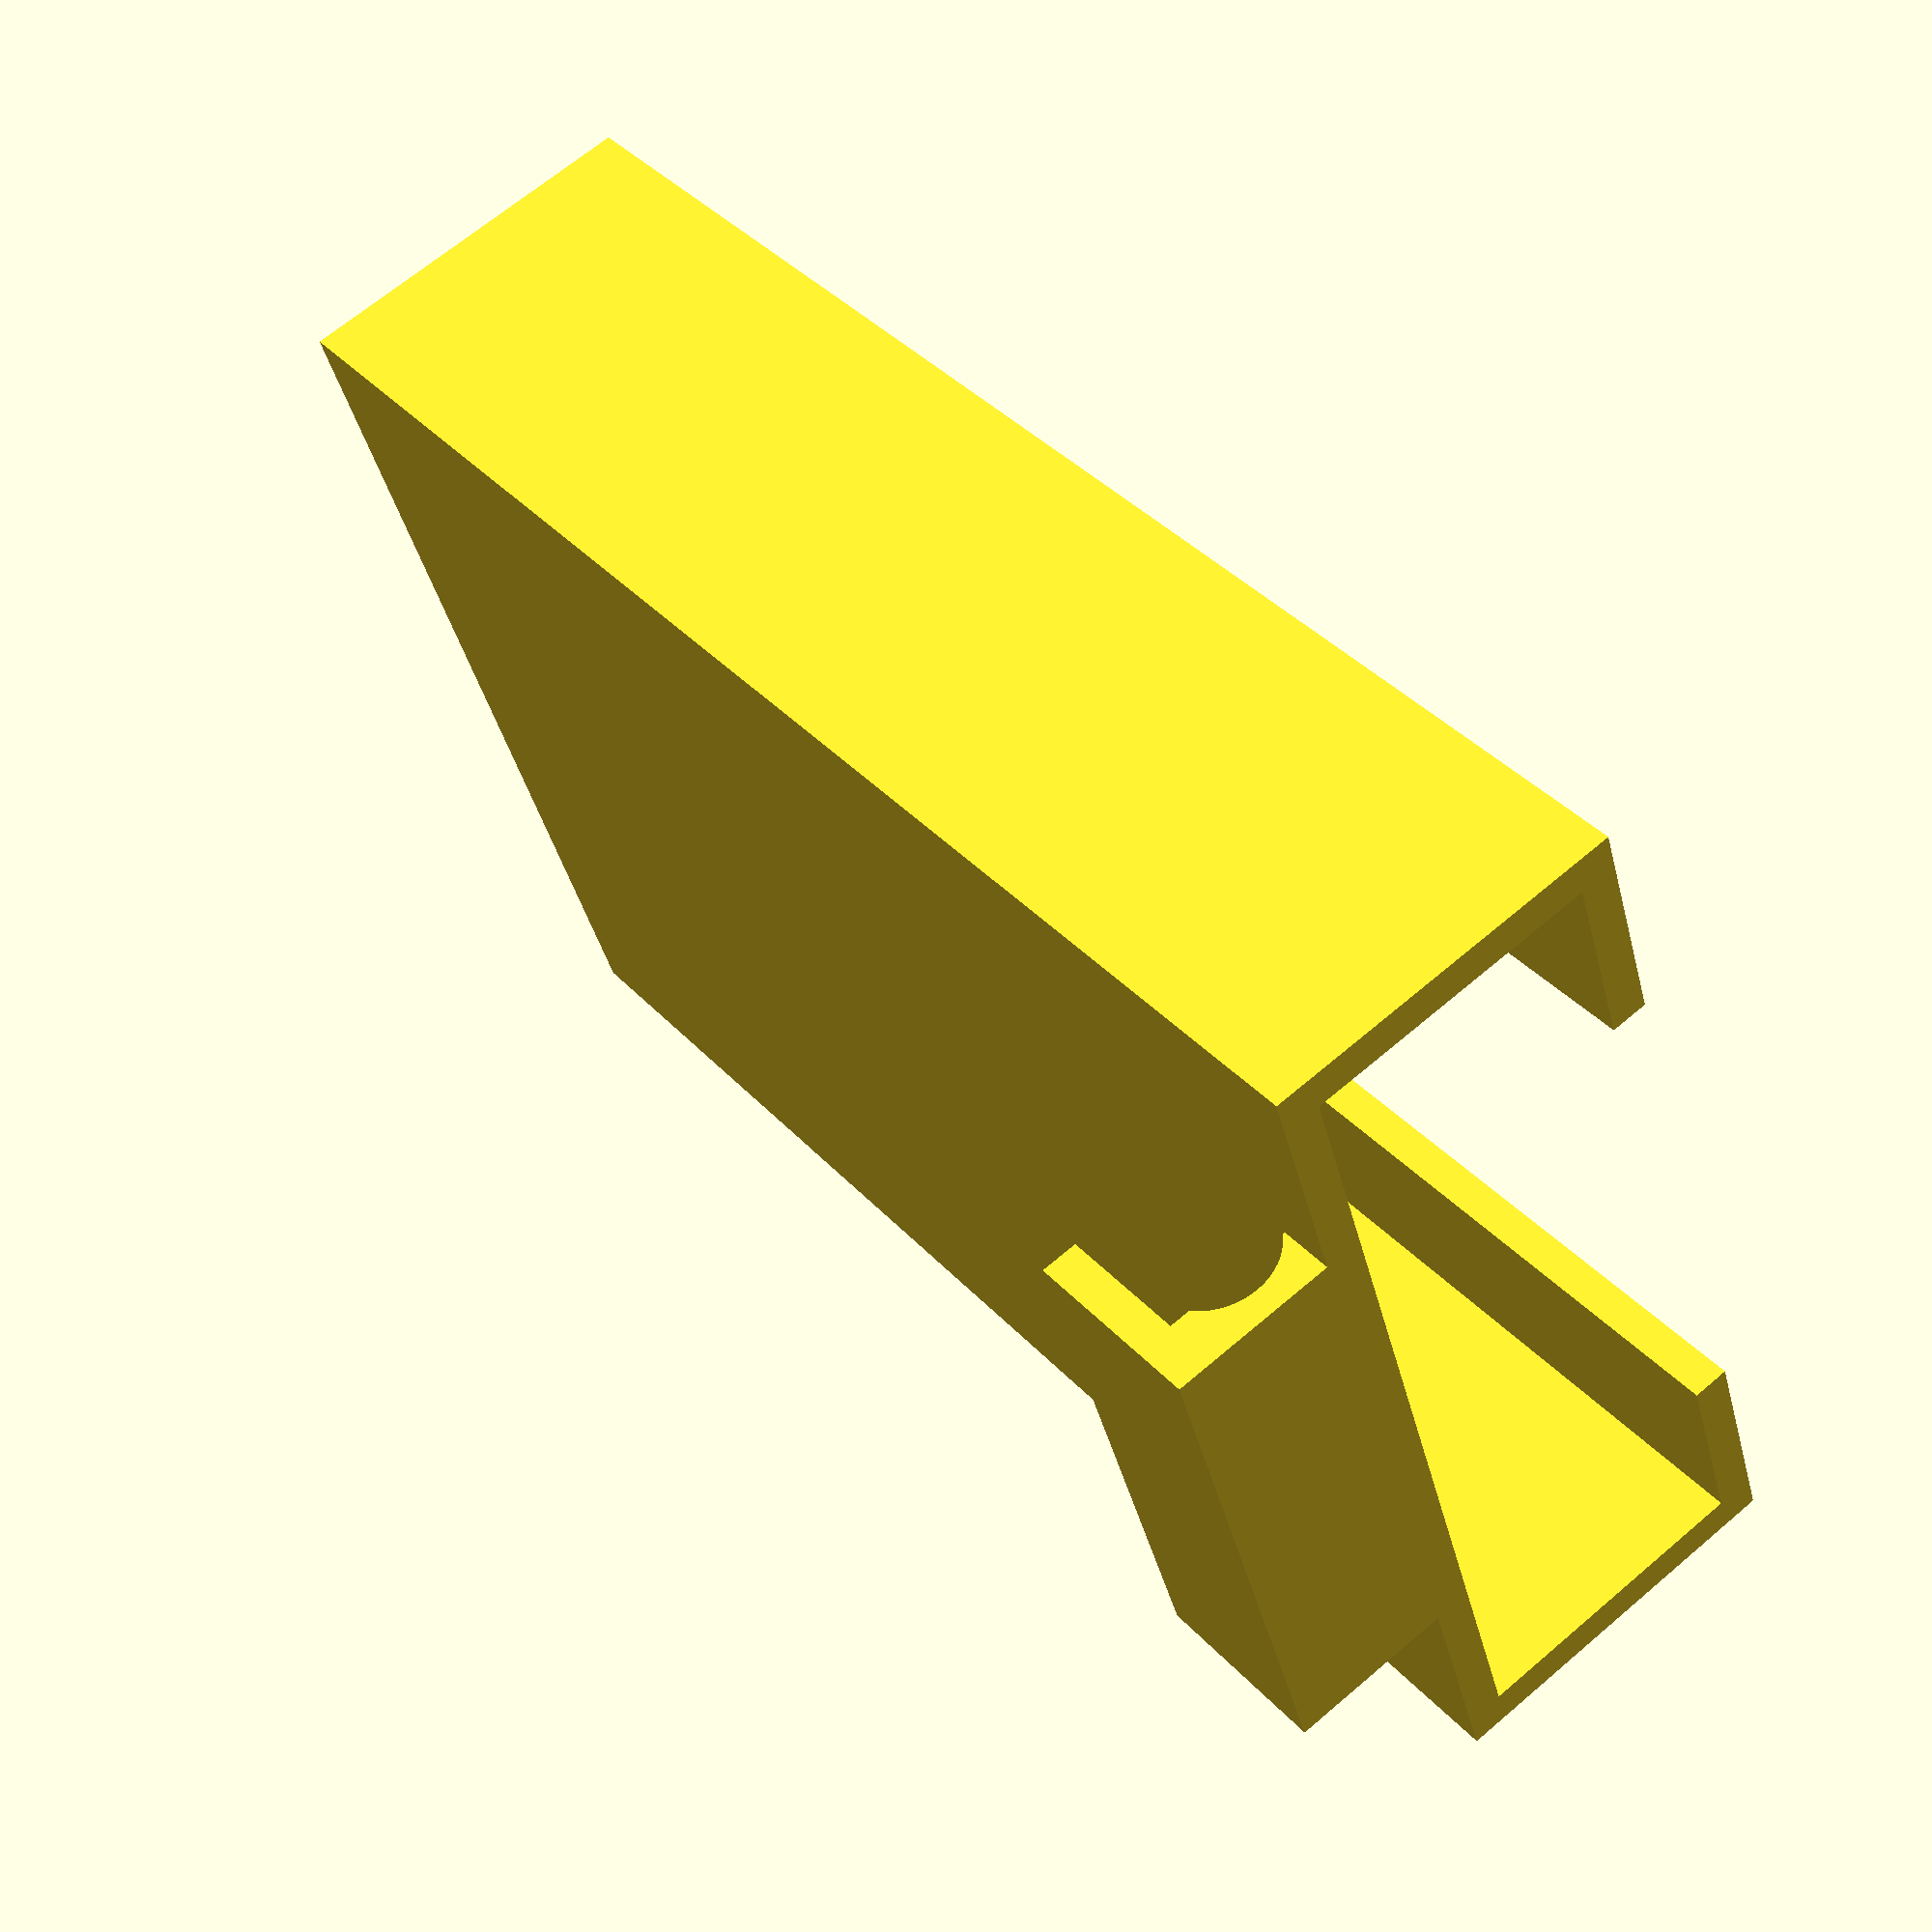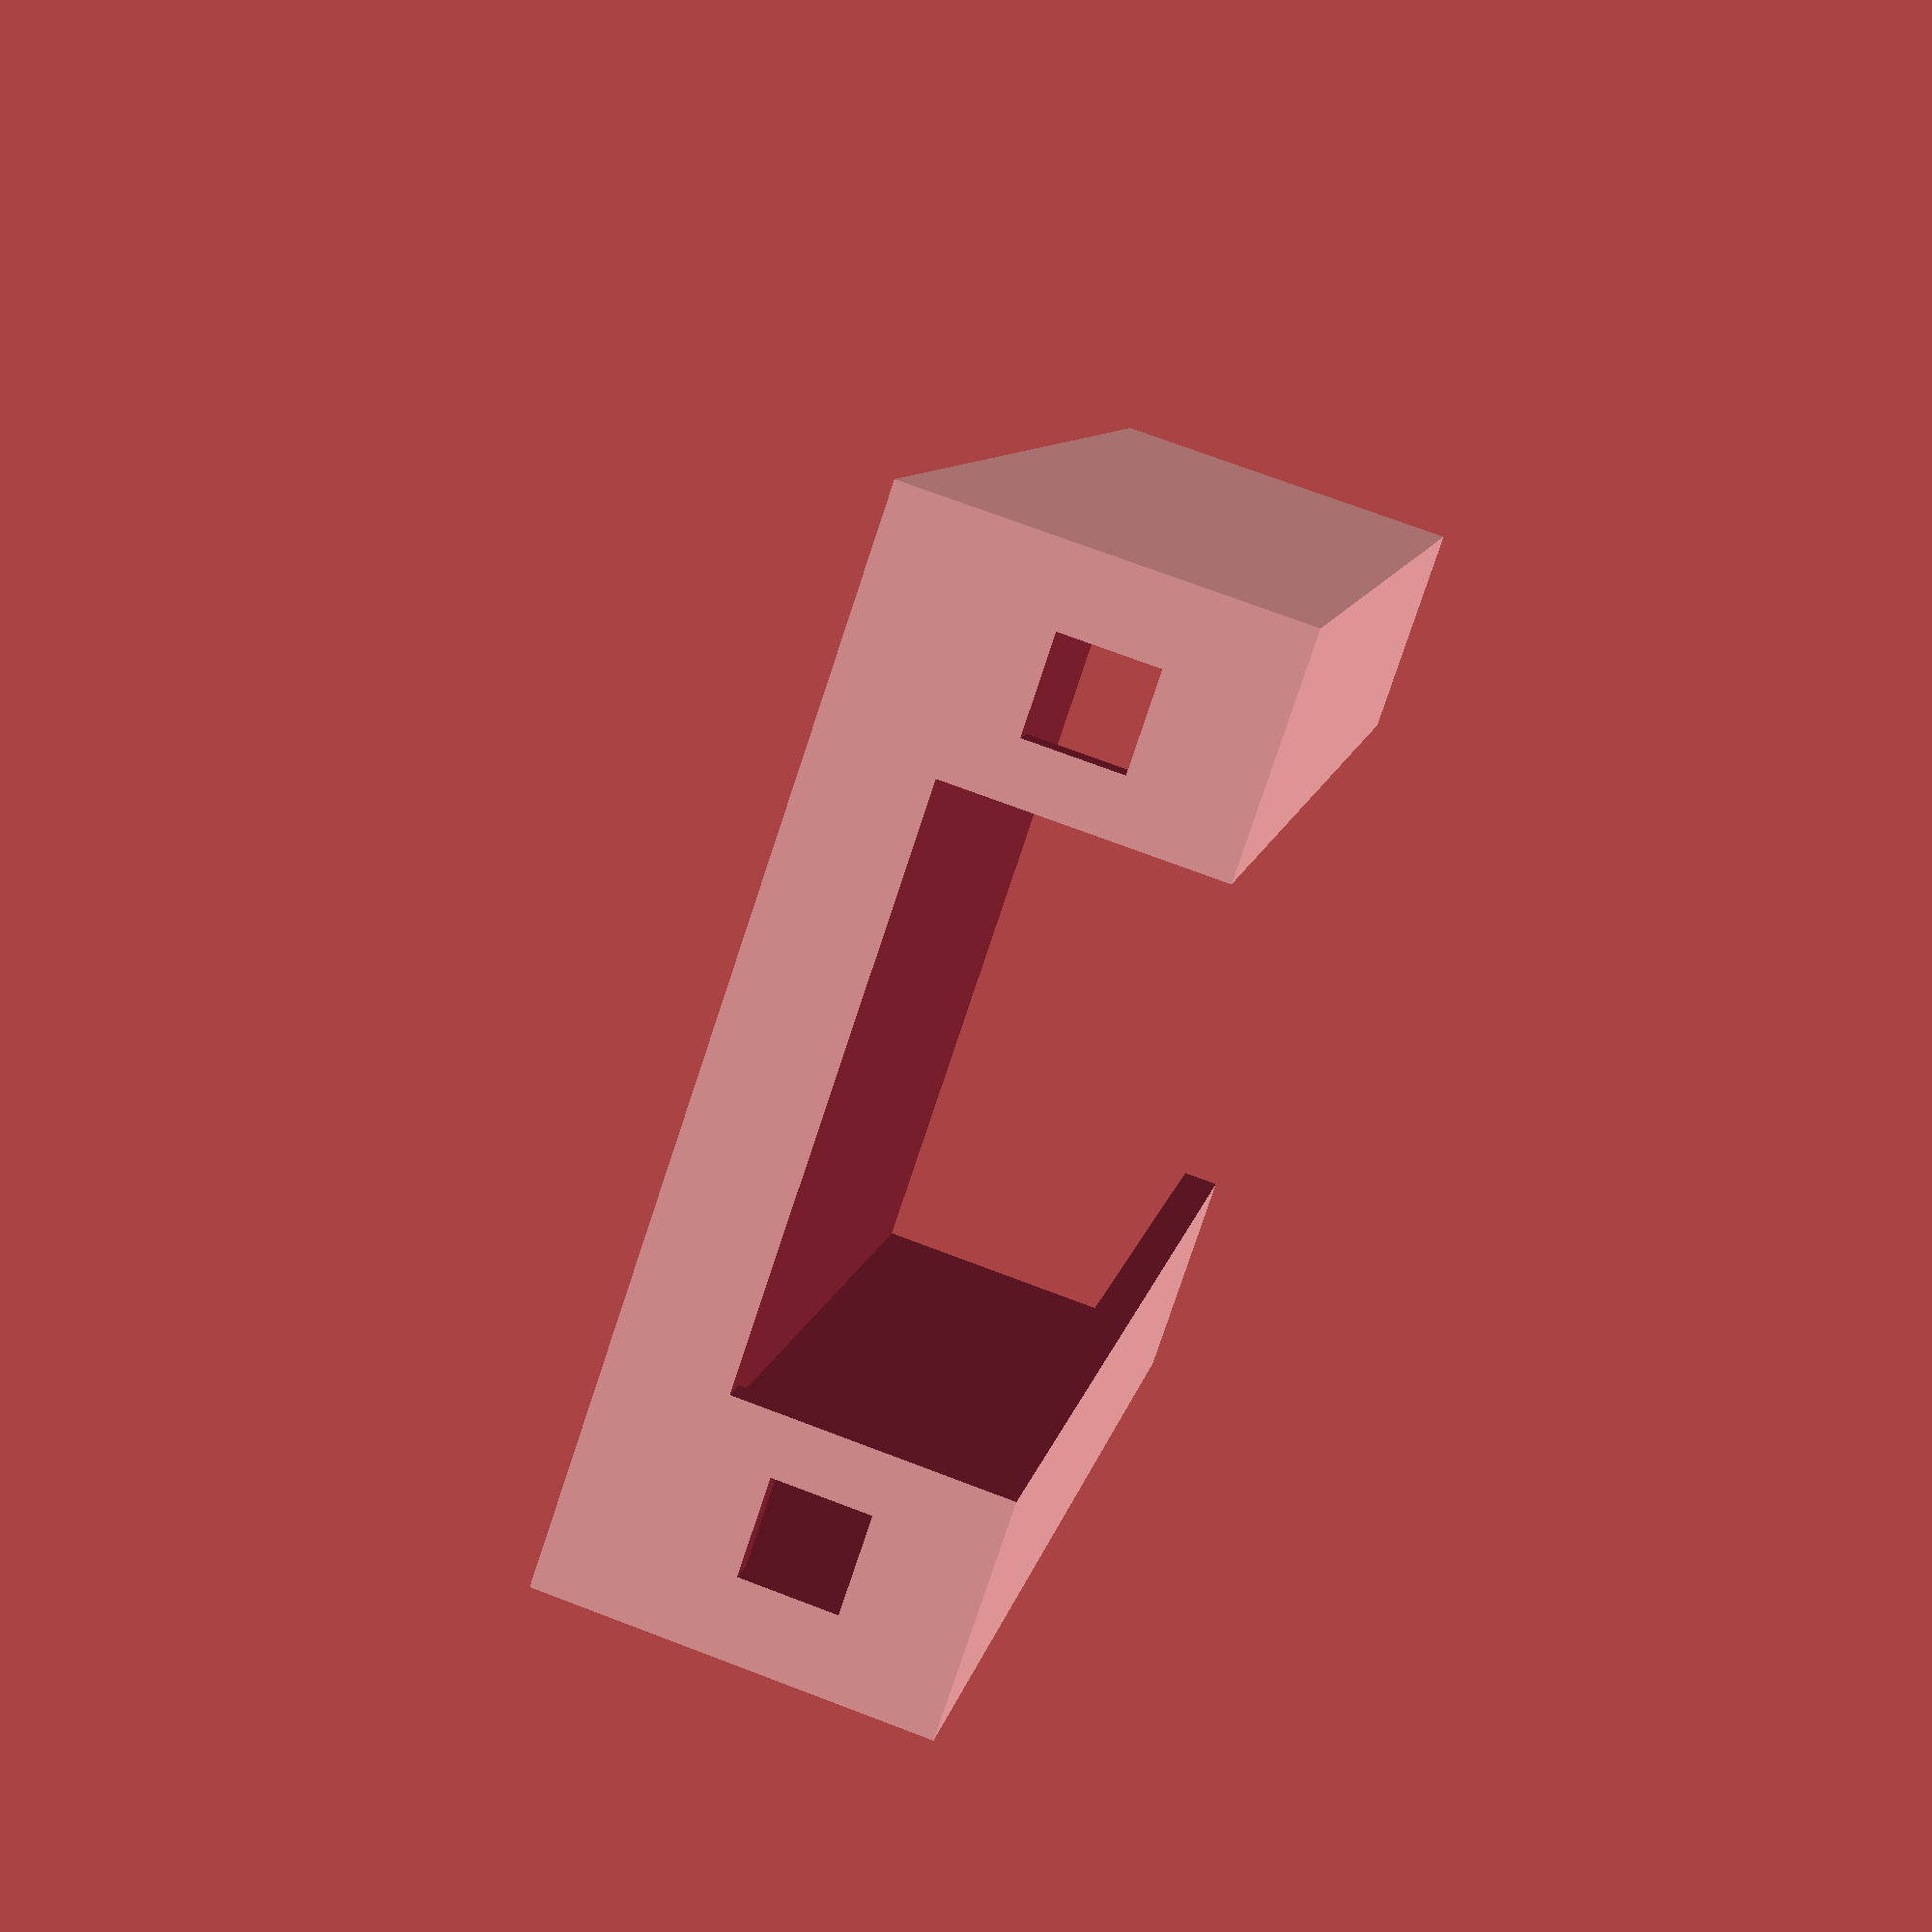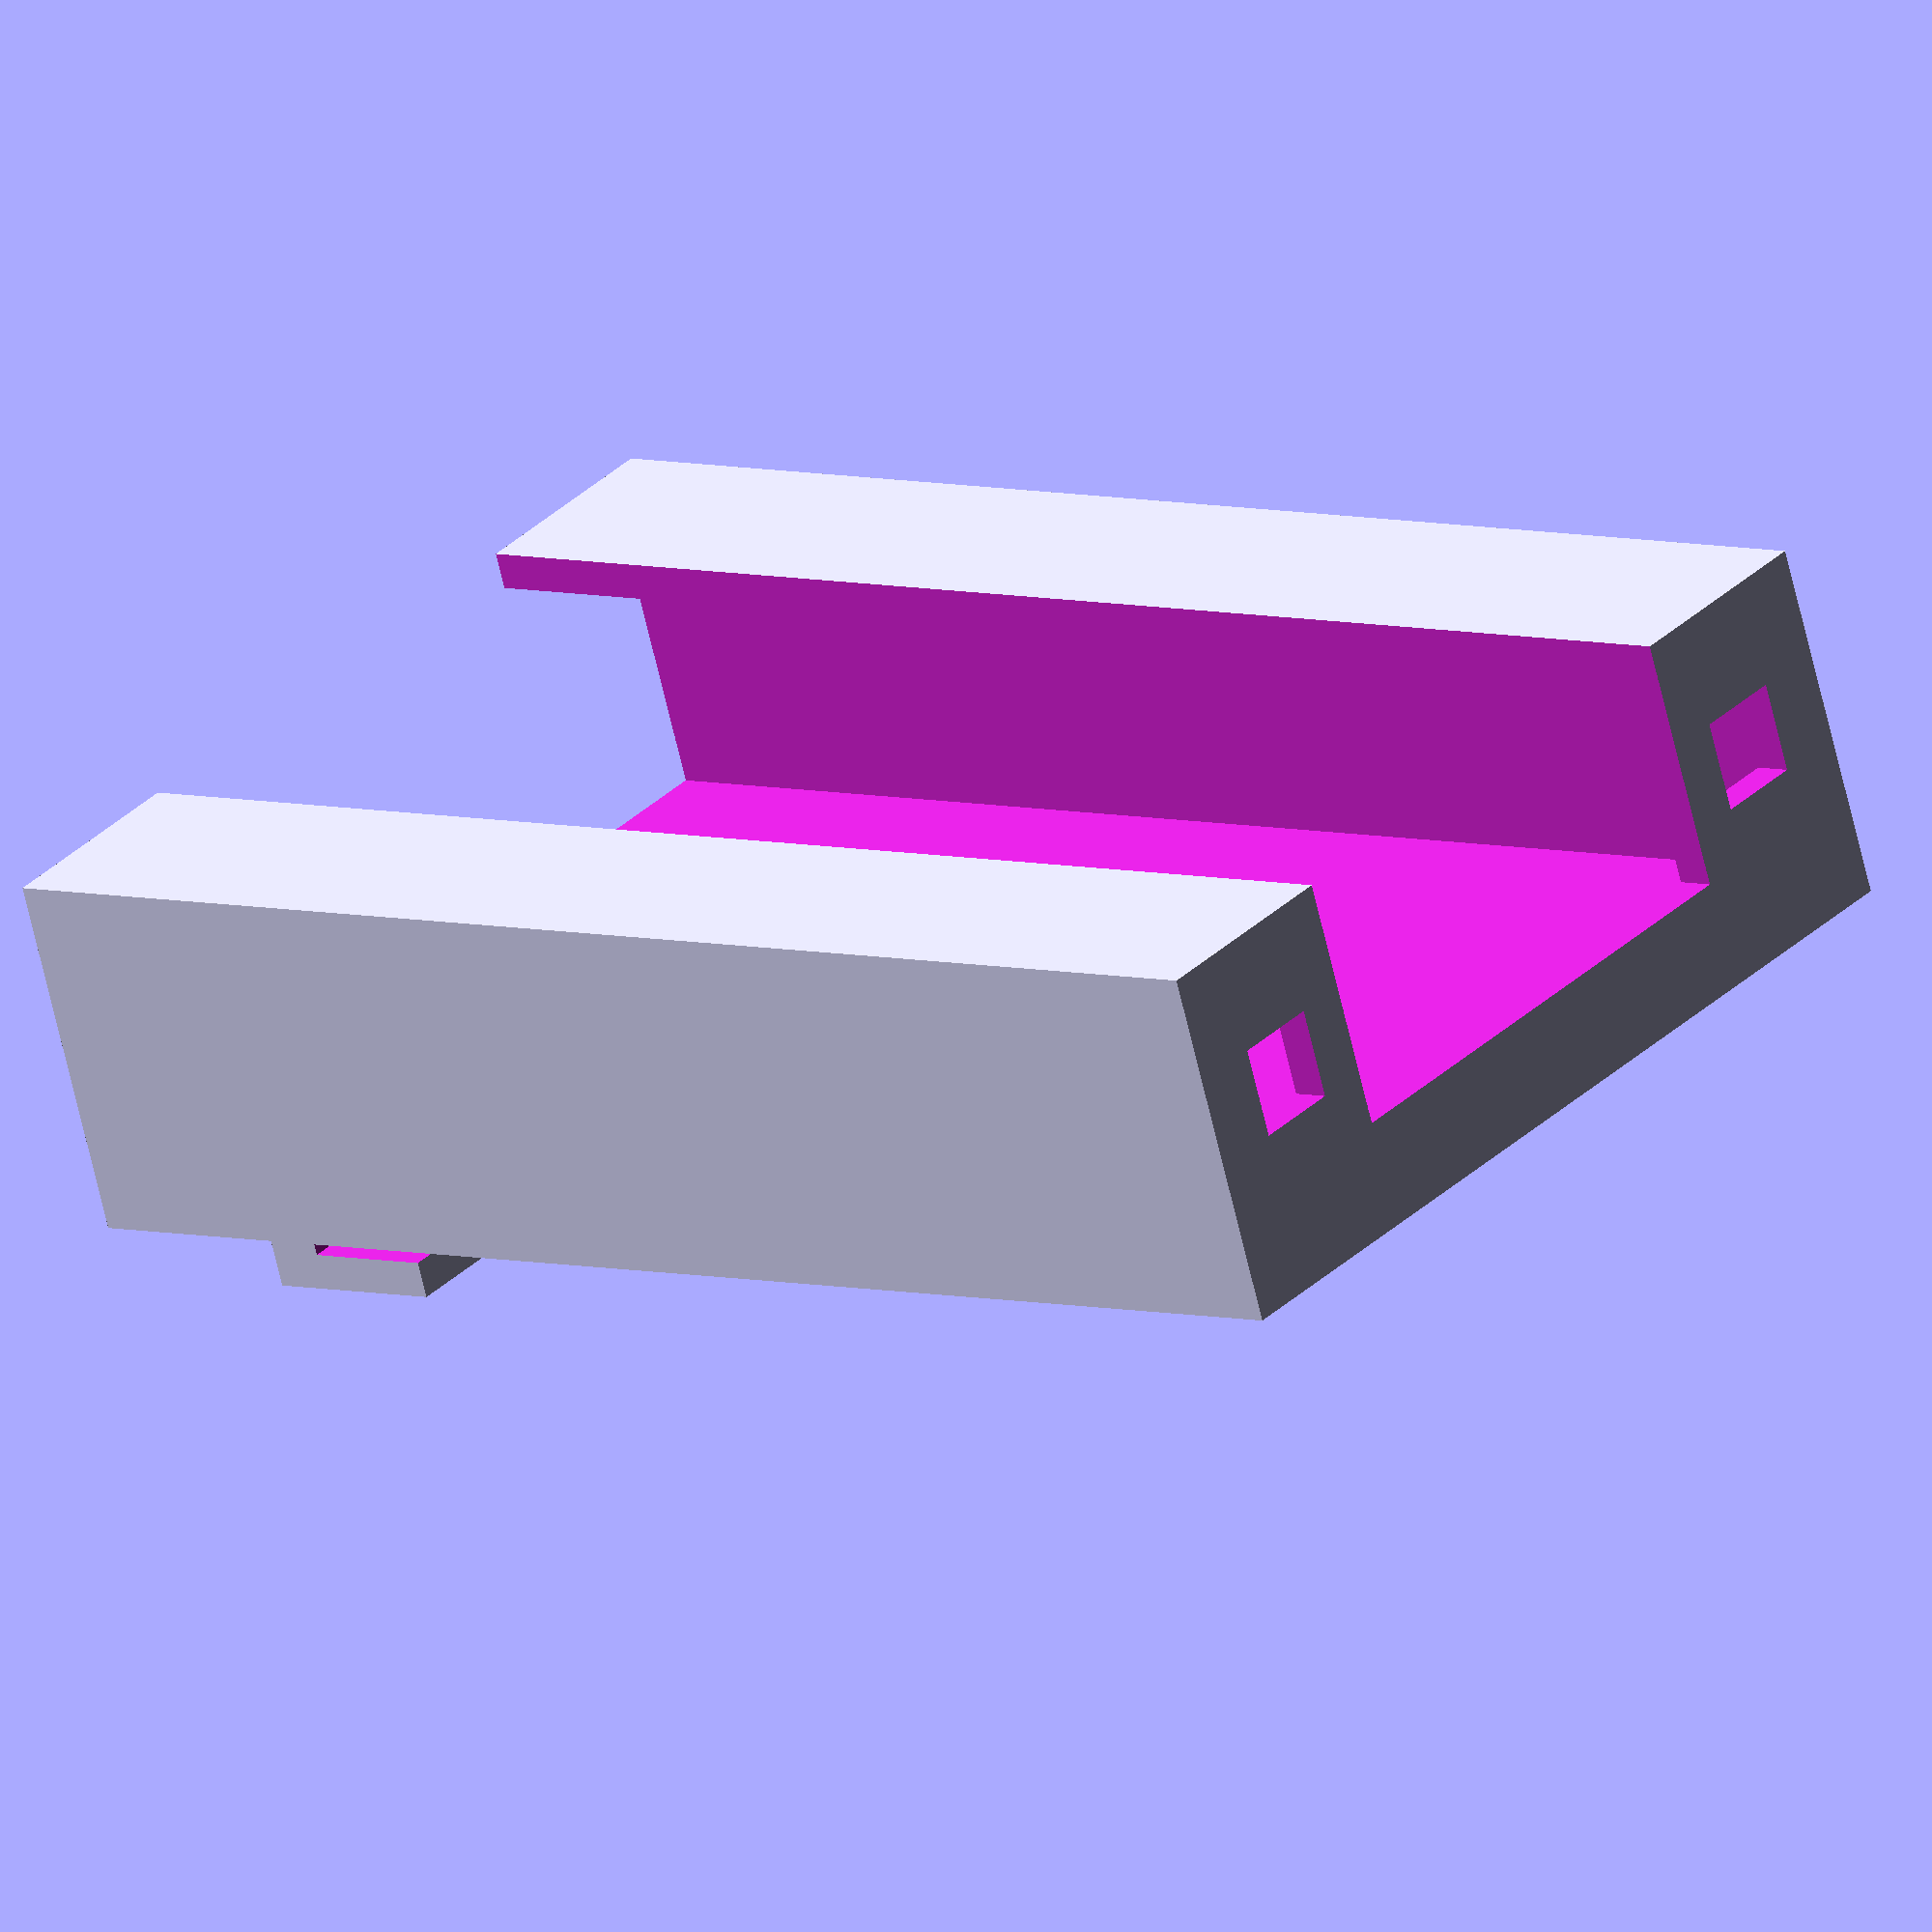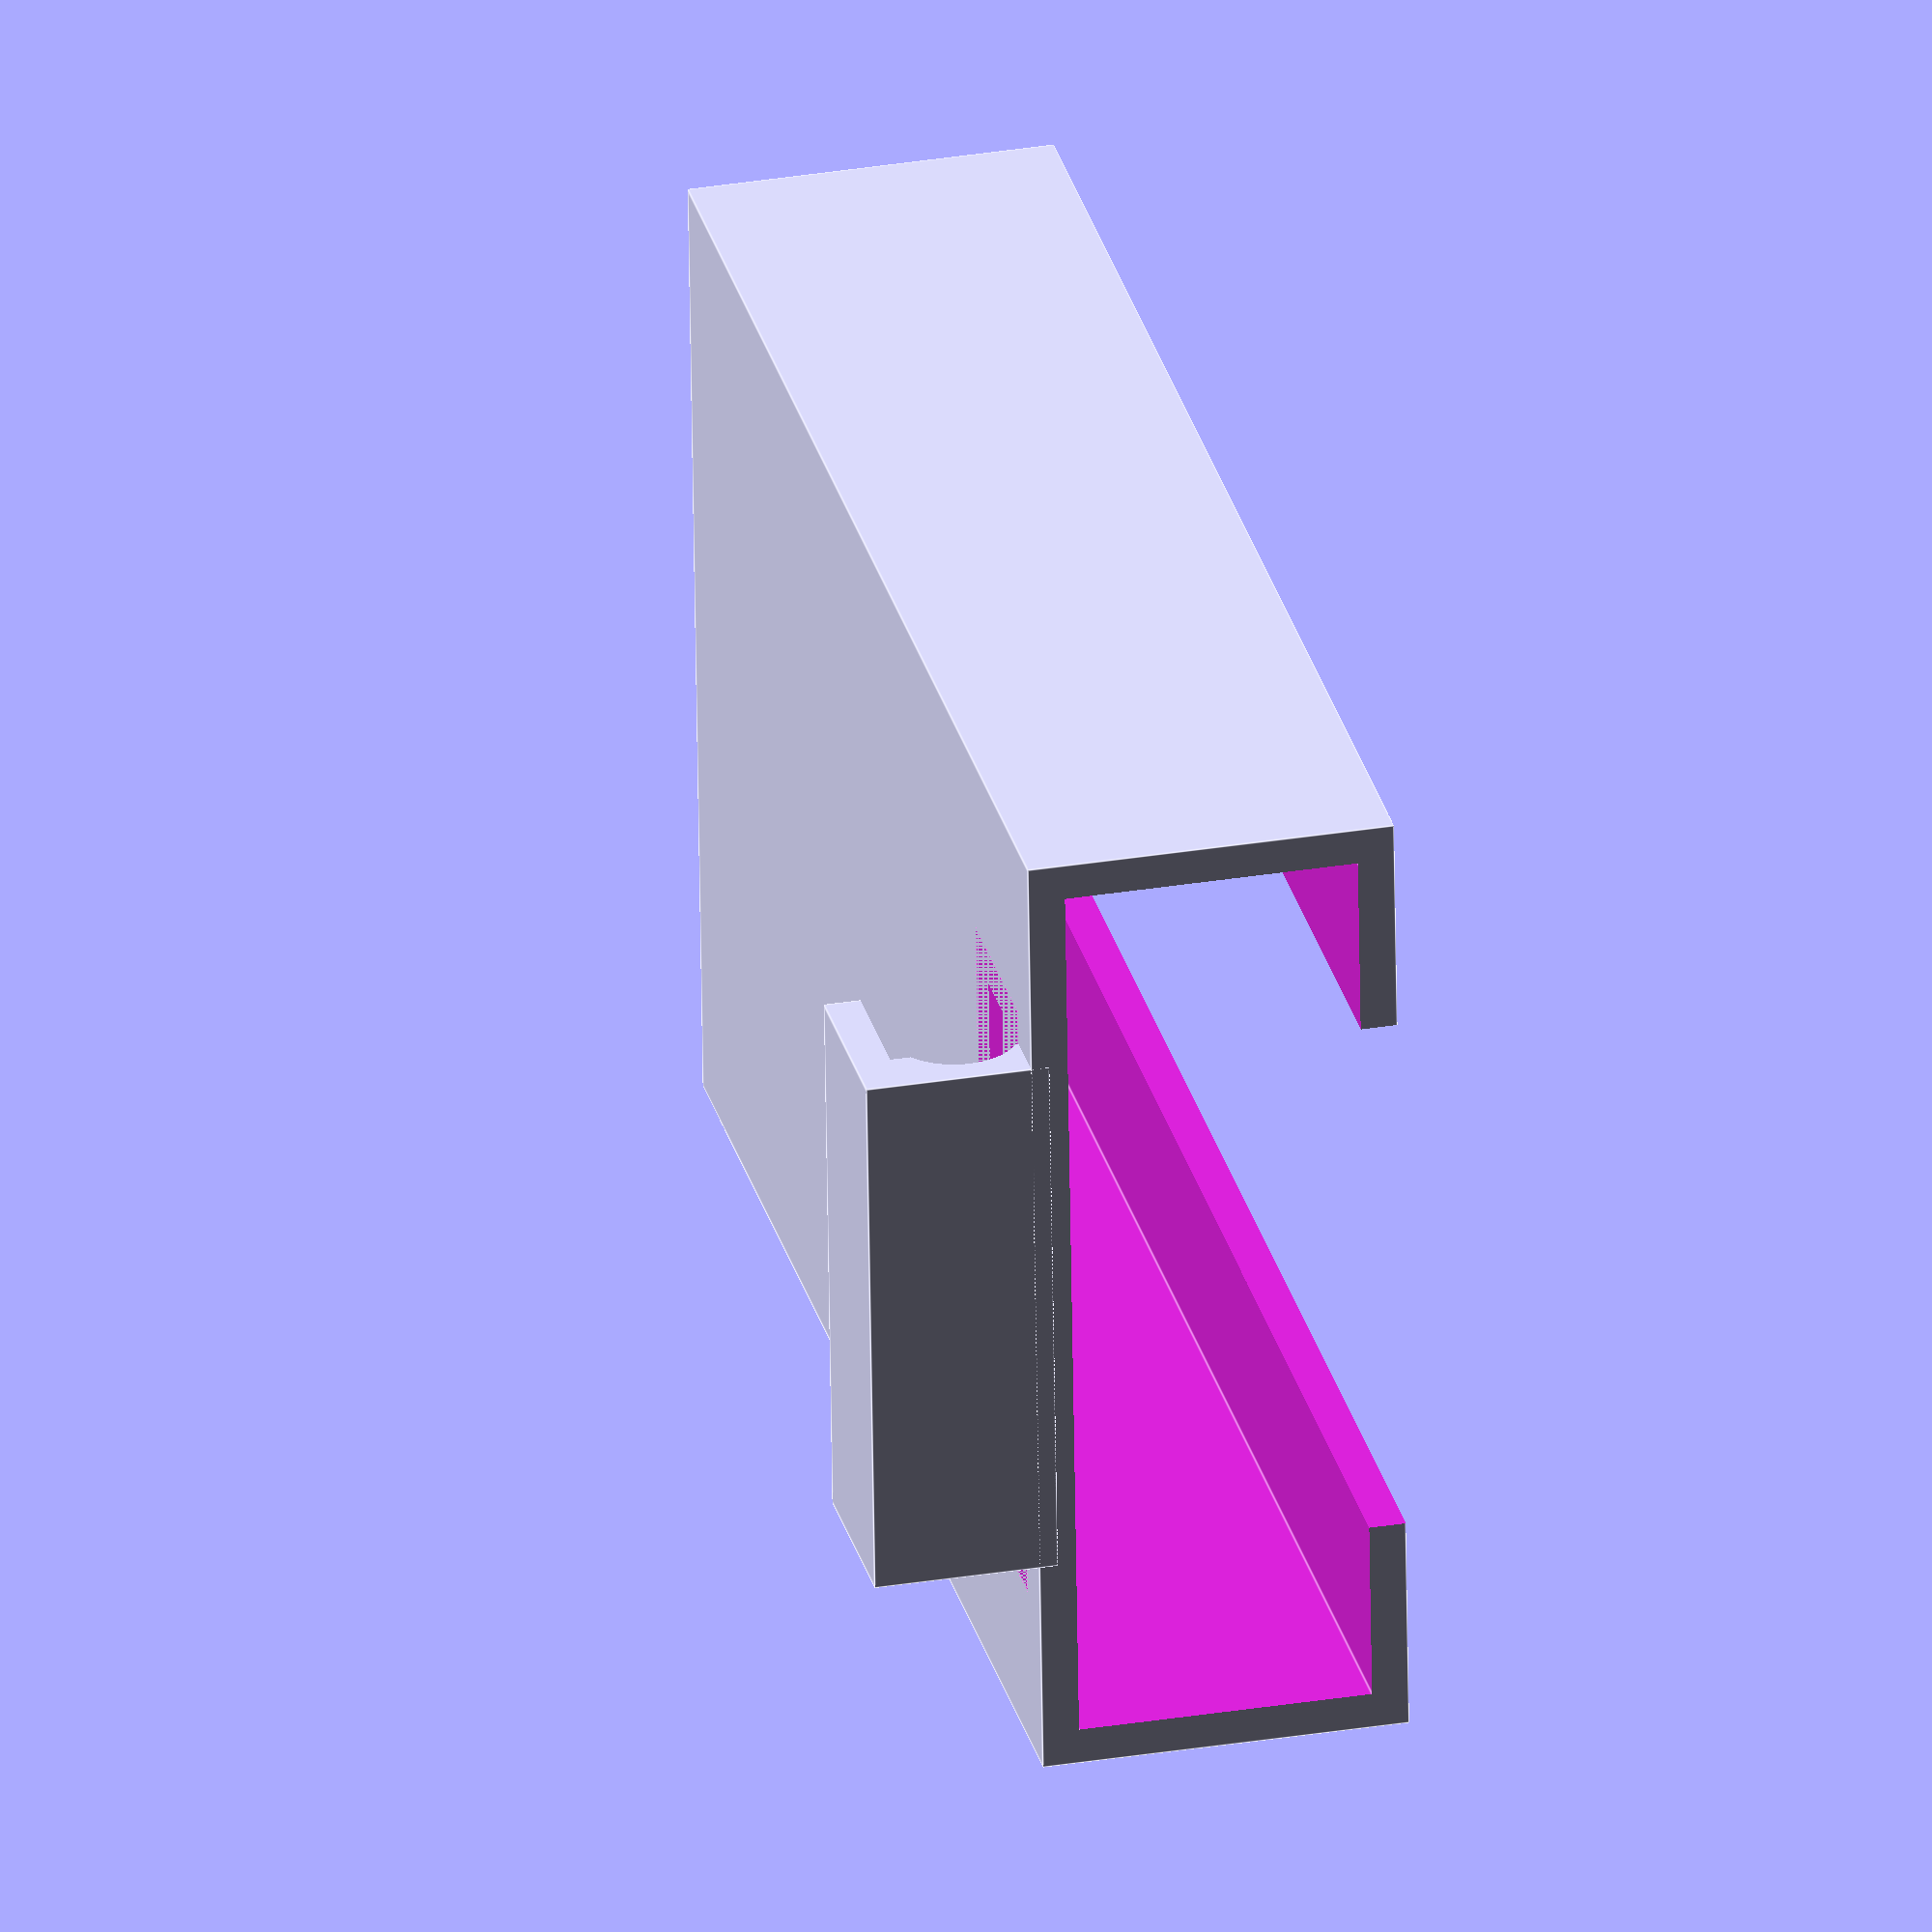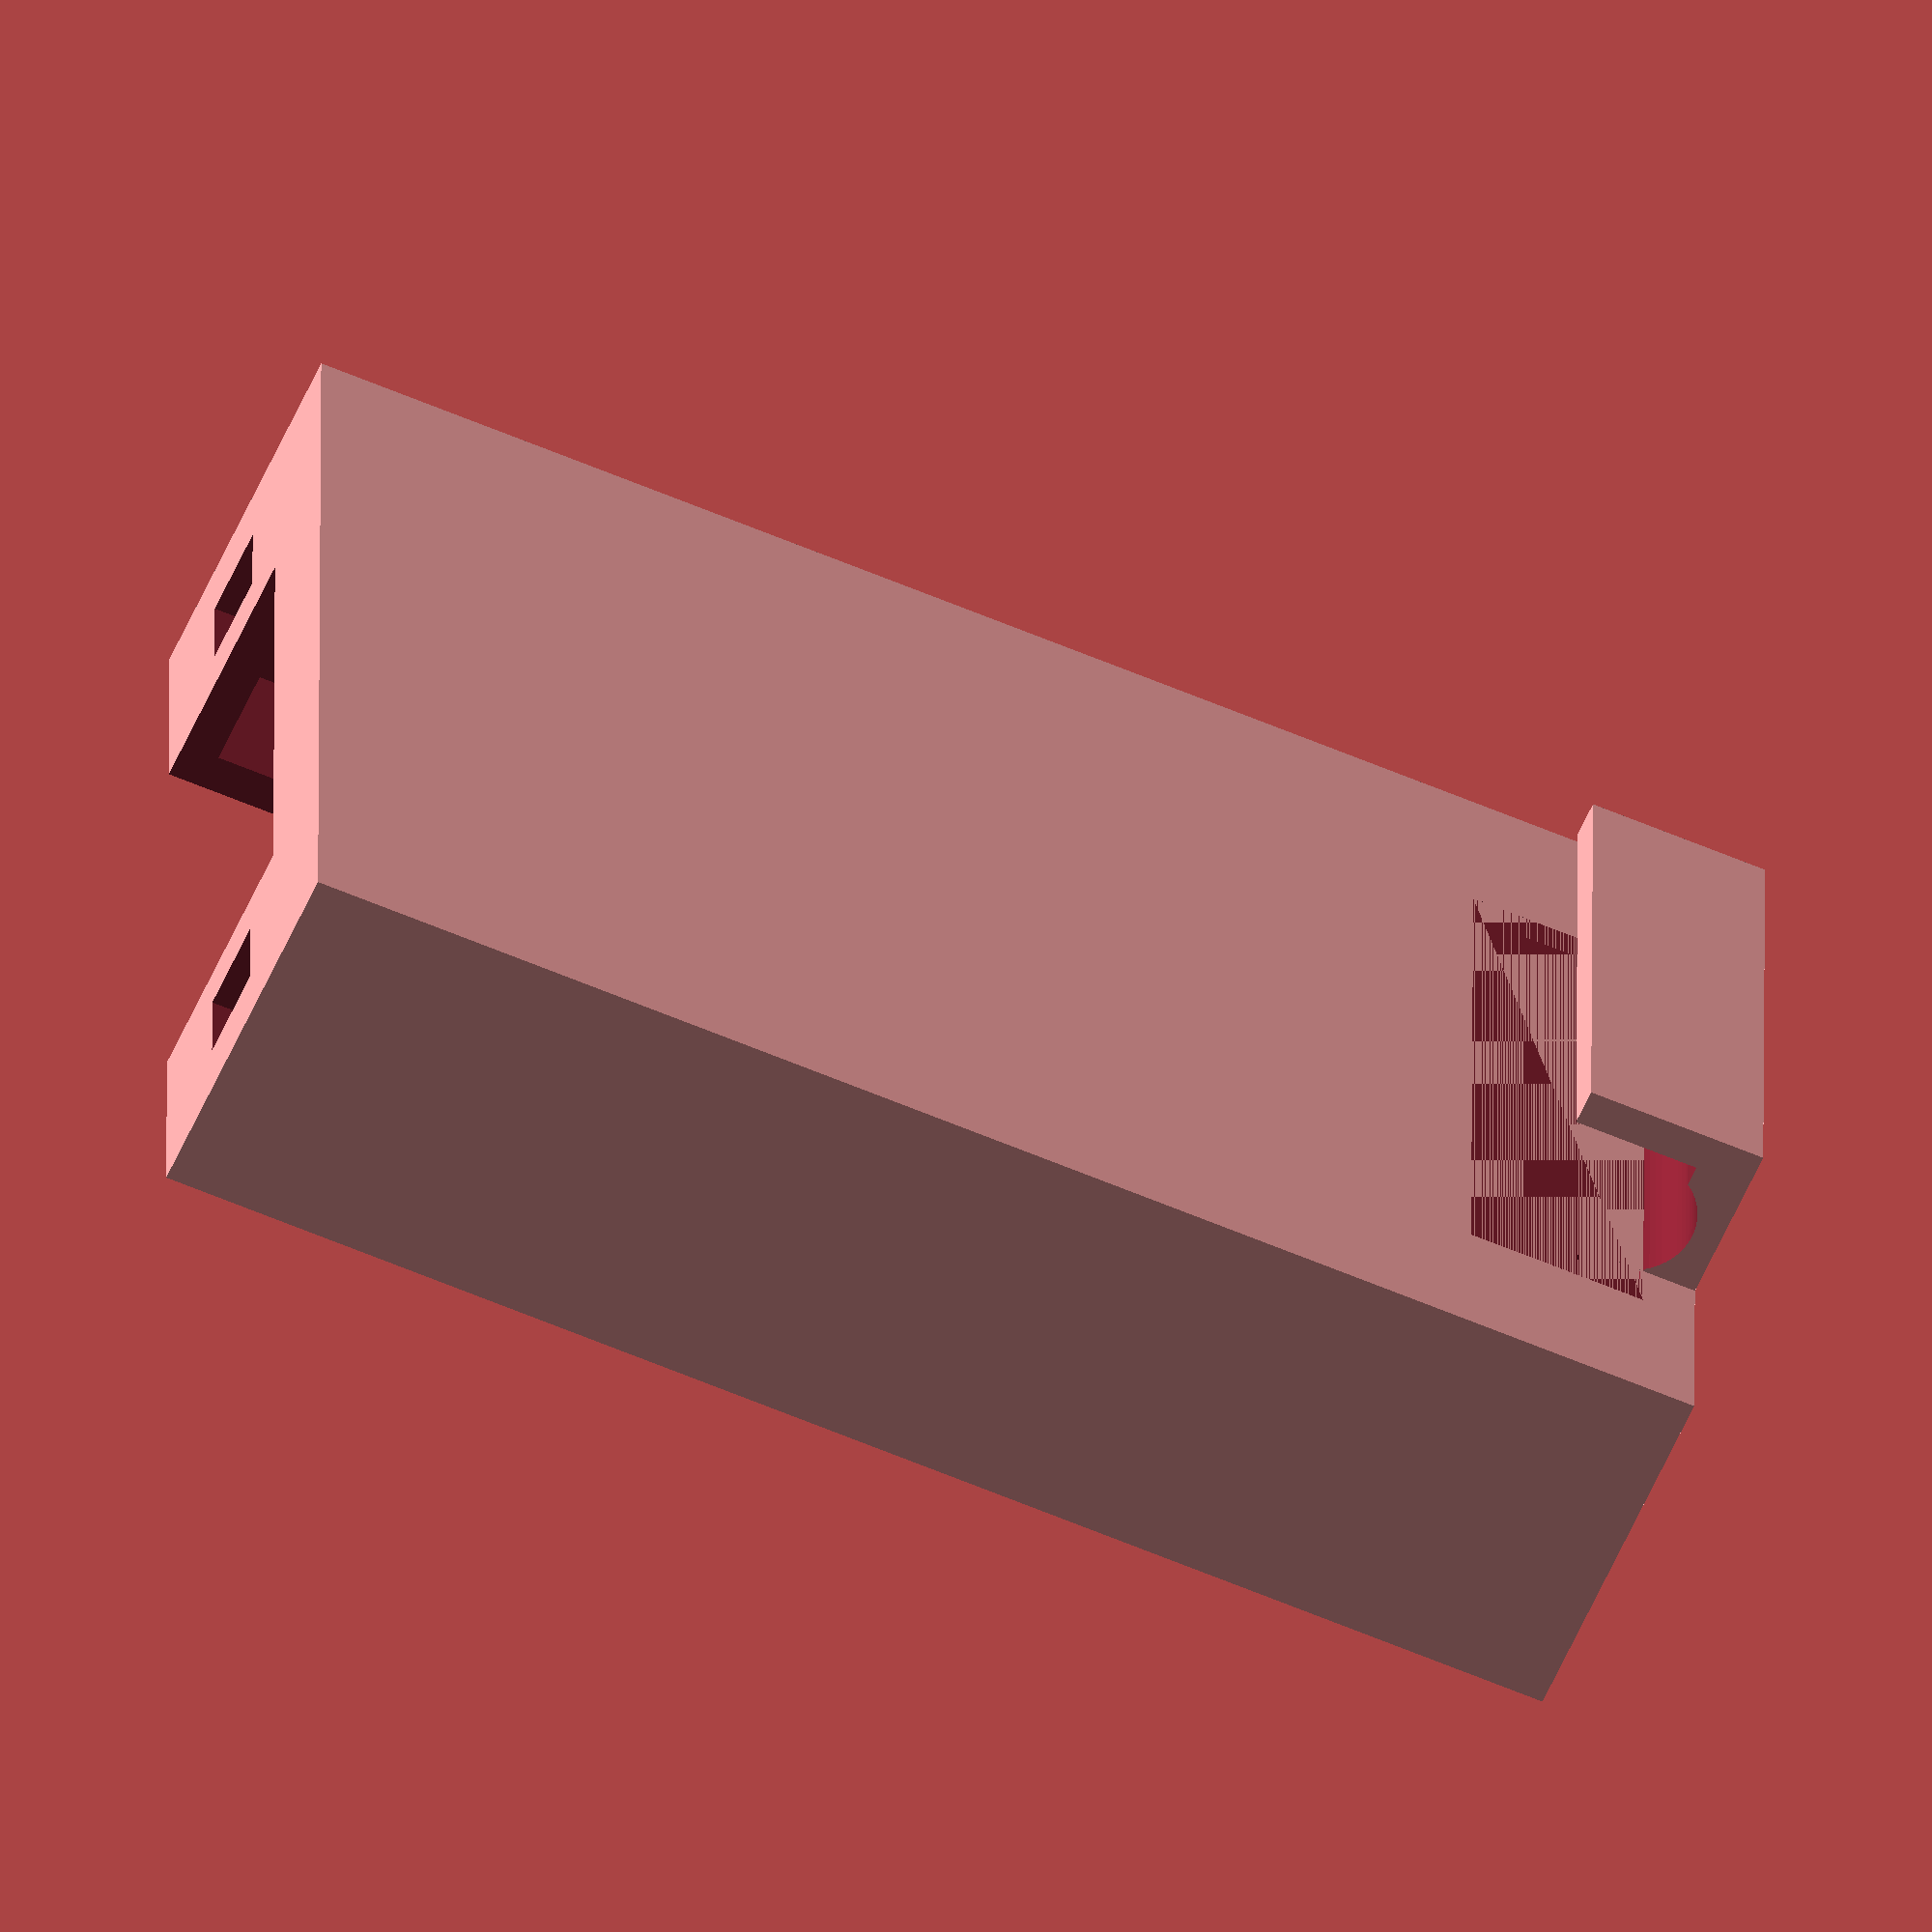
<openscad>
$fn = 64;
difference()
{
  cube([54,80,20]);
  translate([2,2,2]) cube([50,90,16]);
  translate([12,-2,-2]) cube([30,90,16]);
  translate([4,-2,6]) cube([5,5,5]);
  translate([45,-2,6]) cube([5,5,5]);
}

difference()
{
  translate([12,70,19]) cube([30,10,10]);
  rotate([90,0,90]) 
    translate([75,23,10]) 
      cylinder(h=35,d=7);
  translate([10,67,20]) cube([35,10,7]);
}
</openscad>
<views>
elev=293.8 azim=68.4 roll=49.4 proj=p view=solid
elev=107.9 azim=27.4 roll=69.2 proj=p view=wireframe
elev=248.2 azim=232.0 roll=346.8 proj=o view=solid
elev=328.4 azim=86.2 roll=76.9 proj=o view=edges
elev=59.2 azim=90.2 roll=336.2 proj=o view=wireframe
</views>
